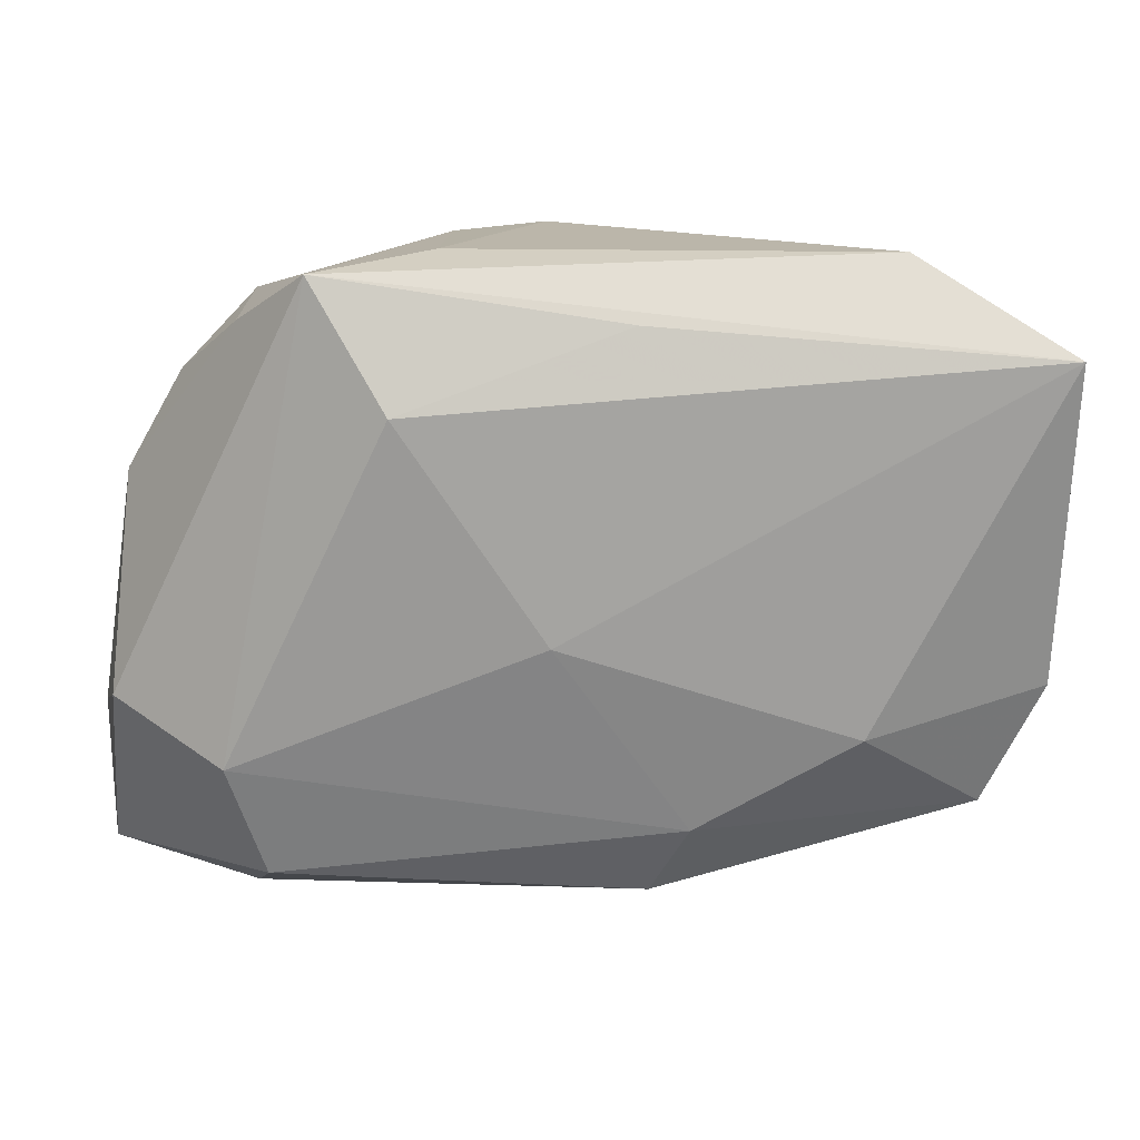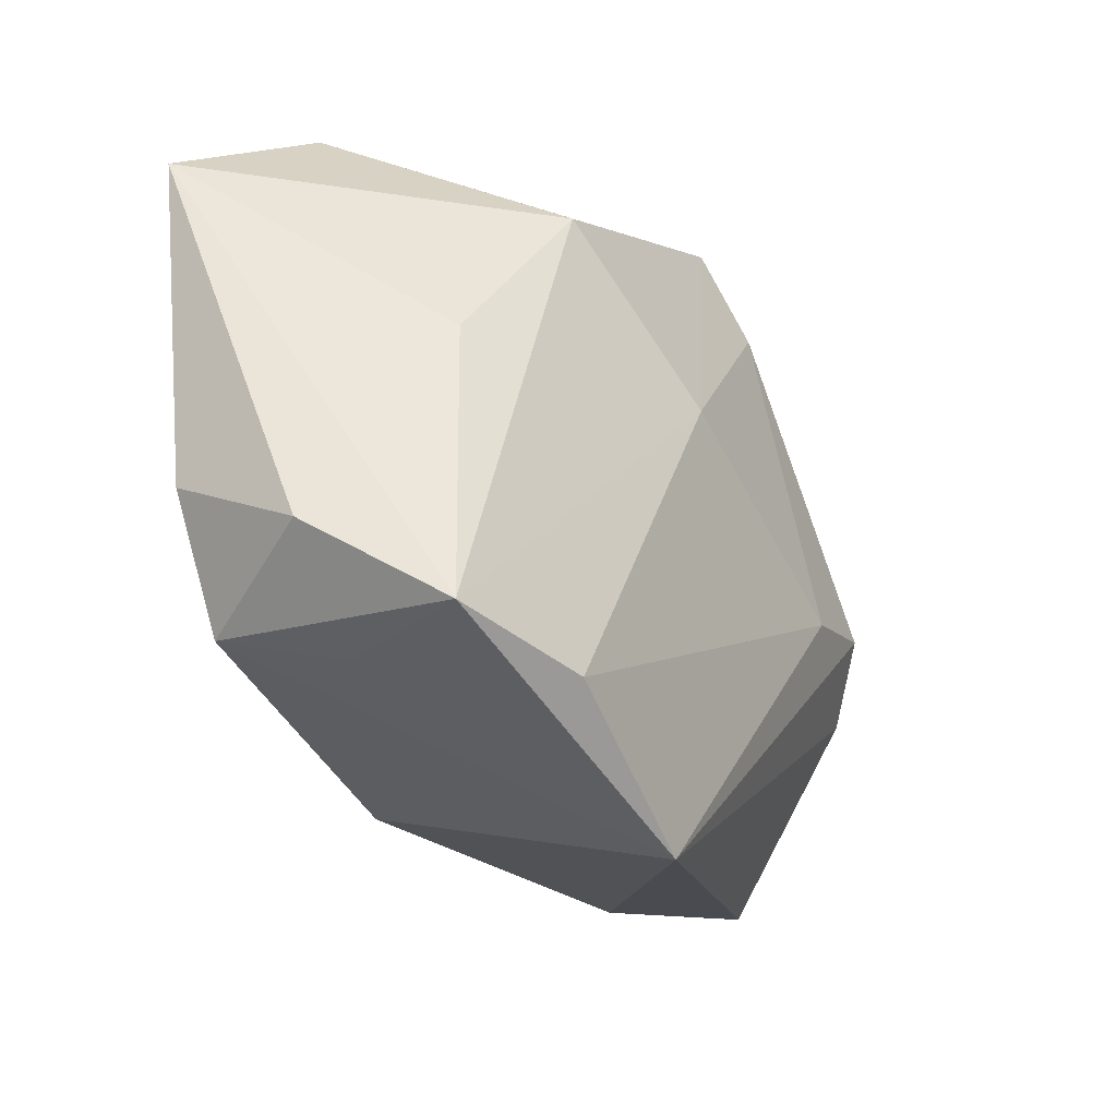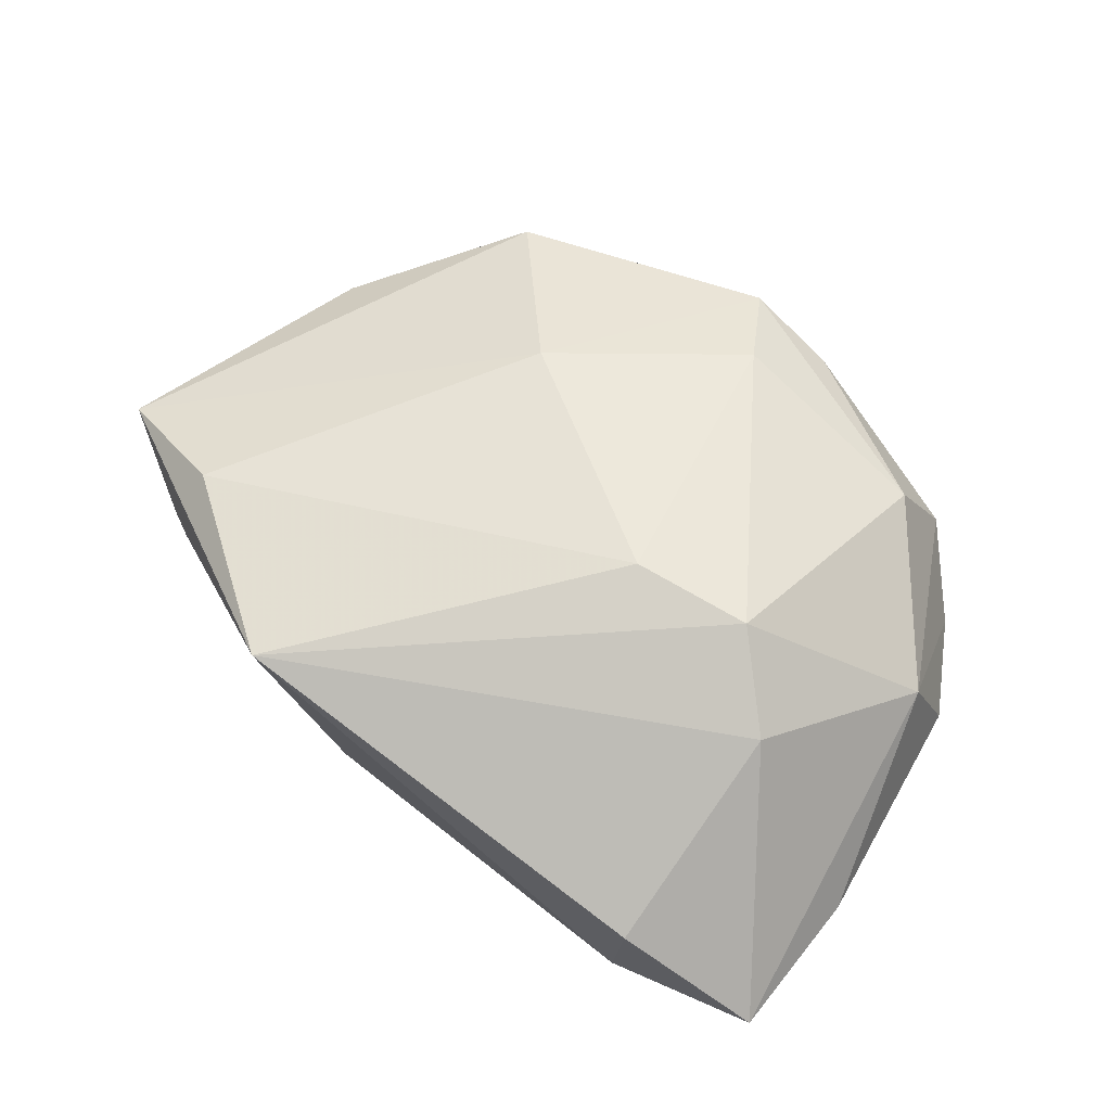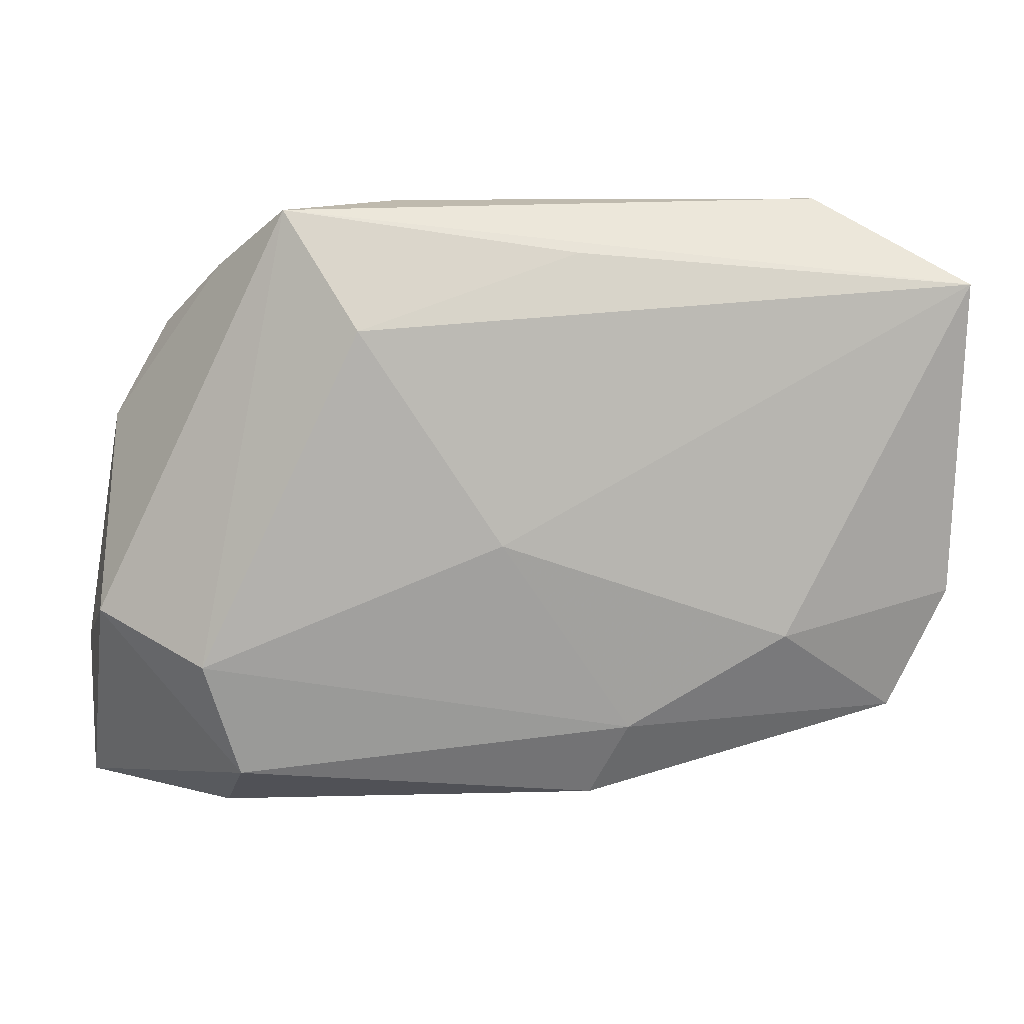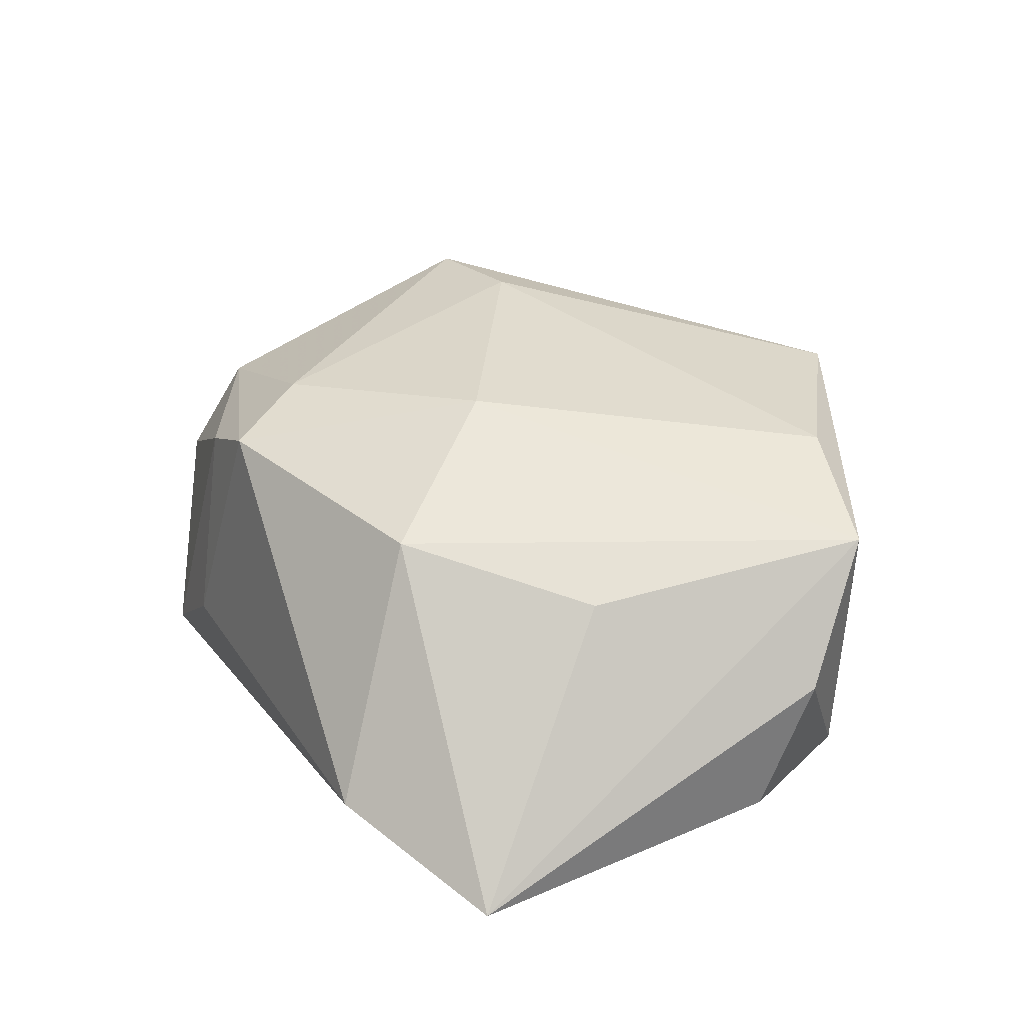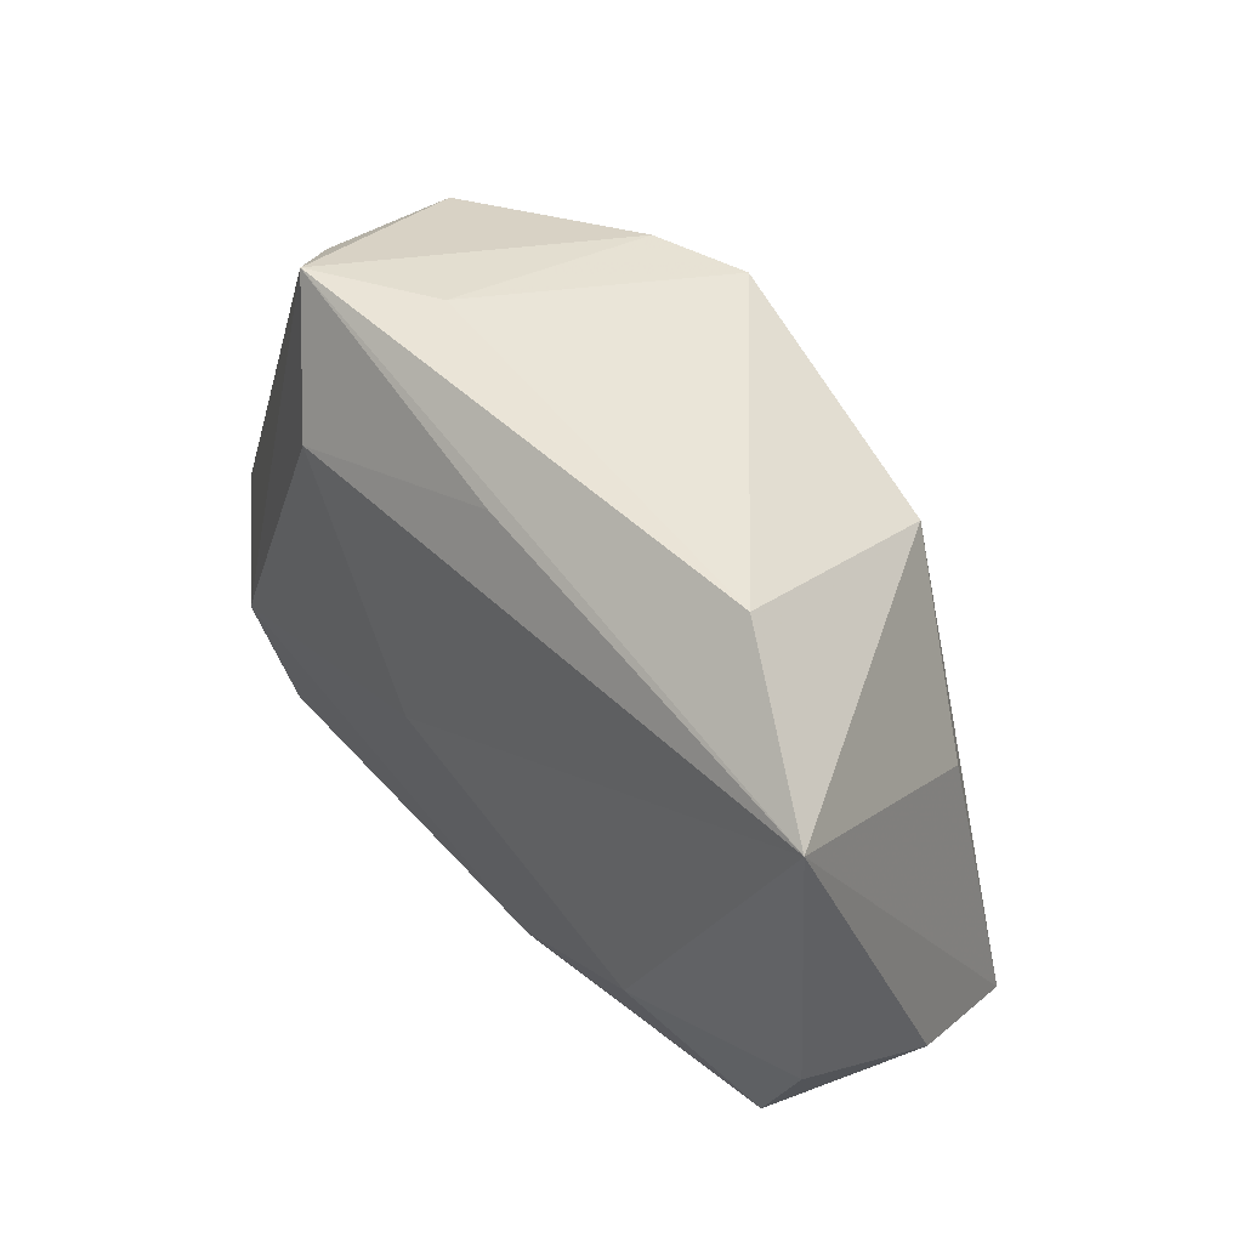
<metadata>
{"format":"obj","ext":"obj","renderer":"f3d","projection":"perspective","resolution":1024,"background":"white","views":[{"elev":20.7,"azim":-177.7,"up":"+Y"},{"elev":-19.8,"azim":-62.3,"up":"+Y"},{"elev":59.6,"azim":38.1,"up":"+Z"},{"elev":10.7,"azim":-179.7,"up":"+Y"},{"elev":28.6,"azim":-117.1,"up":"+Z"},{"elev":47.3,"azim":-124.6,"up":"+Y"}]}
</metadata>
<code>
v 0.02635 0.02445 -0.008128
v 0.002194 0.02776 0.01489
v -0.00833 0.007433 0.01922
v 0.02952 -0.01062 0.0159
v -0.009336 -0.0313 0.0166
v 0.01018 0.02757 0.0116
v 0.04068 -0.02563 -0.001695
v 0.03725 0.009828 -0.002427
v 0.03215 0.01874 -0.002465
v 0.000254 0.0002147 -0.01853
v -0.02546 -0.00873 -0.01561
v -0.03583 -0.01658 -0.01008
v -0.006504 0.02596 -0.01411
v 0.02456 0.01966 0.01181
v 0.02734 -0.01103 -0.01853
v 0.02434 -0.02148 -0.01647
v 0.009847 0.03032 -0.007116
v 0.01979 0.02971 -0.01374
v 0.006504 0.02033 0.01755
v 0.04065 -0.01195 -0.002022
v 0.02894 -0.02839 0.005347
v -0.033 -0.01895 0.0006817
v 0.01273 -0.005923 0.02128
v 0.02681 -0.02692 -0.007358
v -0.04165 0.02306 -0.01291
v -0.04165 -0.0101 0.0007673
v 0.02323 -0.004517 0.02046
v 0.01291 0.01941 -0.01853
v -0.028 0.03046 -0.007428
v 0.03759 -0.007079 -0.01235
v 0.0264 0.02441 0.003247
v 0.03599 0.005761 0.007304
v -0.021 0.02122 0.01349
v -0.02514 -0.02036 0.01649
v -0.007806 -0.0244 -0.01263
v -0.04092 -0.005458 -0.01077
v -0.03719 -0.01704 0.01222
v -0.03226 0.007593 0.009326
v -0.01126 -0.01734 -0.01545
f 29 2 17
f 26 37 25
f 26 12 37
f 10 25 28
f 25 13 28
f 19 3 23
f 2 3 19
f 2 29 33
f 33 3 2
f 33 29 25
f 37 3 33
f 36 26 25
f 12 26 36
f 12 36 11
f 11 25 10
f 11 36 25
f 16 30 7
f 18 28 13
f 18 29 17
f 18 13 25
f 25 29 18
f 7 30 20
f 20 32 7
f 27 19 23
f 23 5 27
f 25 37 38
f 38 33 25
f 37 33 38
f 7 21 24
f 24 16 7
f 21 5 24
f 30 16 15
f 15 18 30
f 28 18 15
f 10 28 15
f 12 11 39
f 39 15 16
f 39 11 10
f 10 15 39
f 30 18 8
f 8 20 30
f 32 20 8
f 17 2 6
f 6 18 17
f 23 3 34
f 34 5 23
f 34 3 37
f 37 5 34
f 37 12 22
f 22 5 37
f 12 5 22
f 4 5 21
f 4 27 5
f 4 21 7
f 7 32 4
f 32 27 4
f 19 27 14
f 14 27 32
f 2 19 14
f 14 6 2
f 32 8 9
f 18 6 31
f 6 14 31
f 31 14 32
f 32 9 31
f 35 39 16
f 16 24 35
f 12 39 35
f 35 24 5
f 35 5 12
f 18 31 1
f 1 31 9
f 1 8 18
f 1 9 8

</code>
